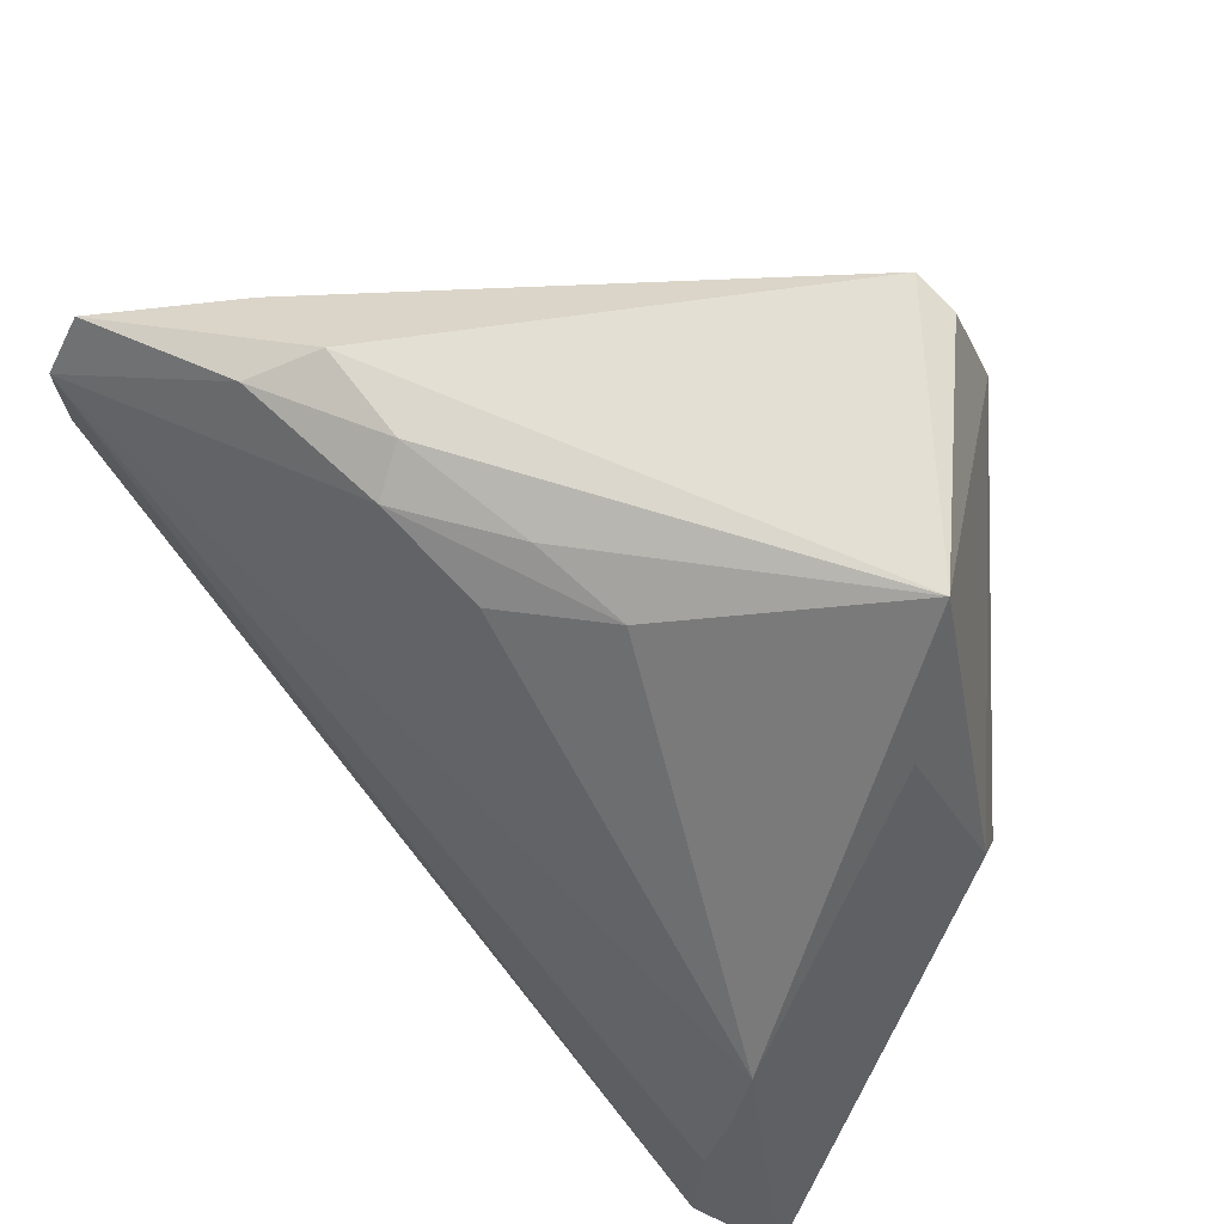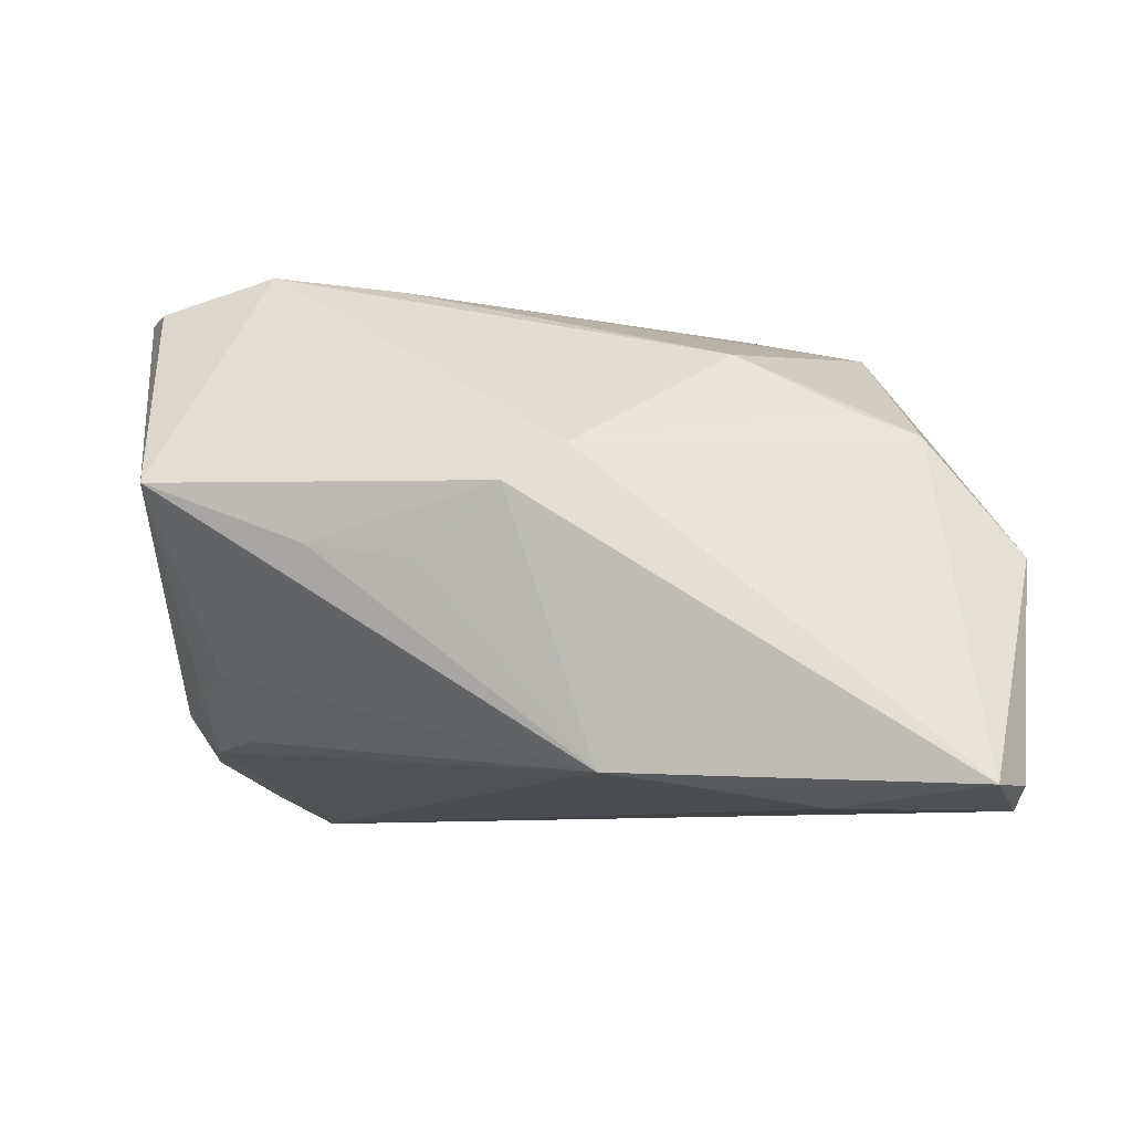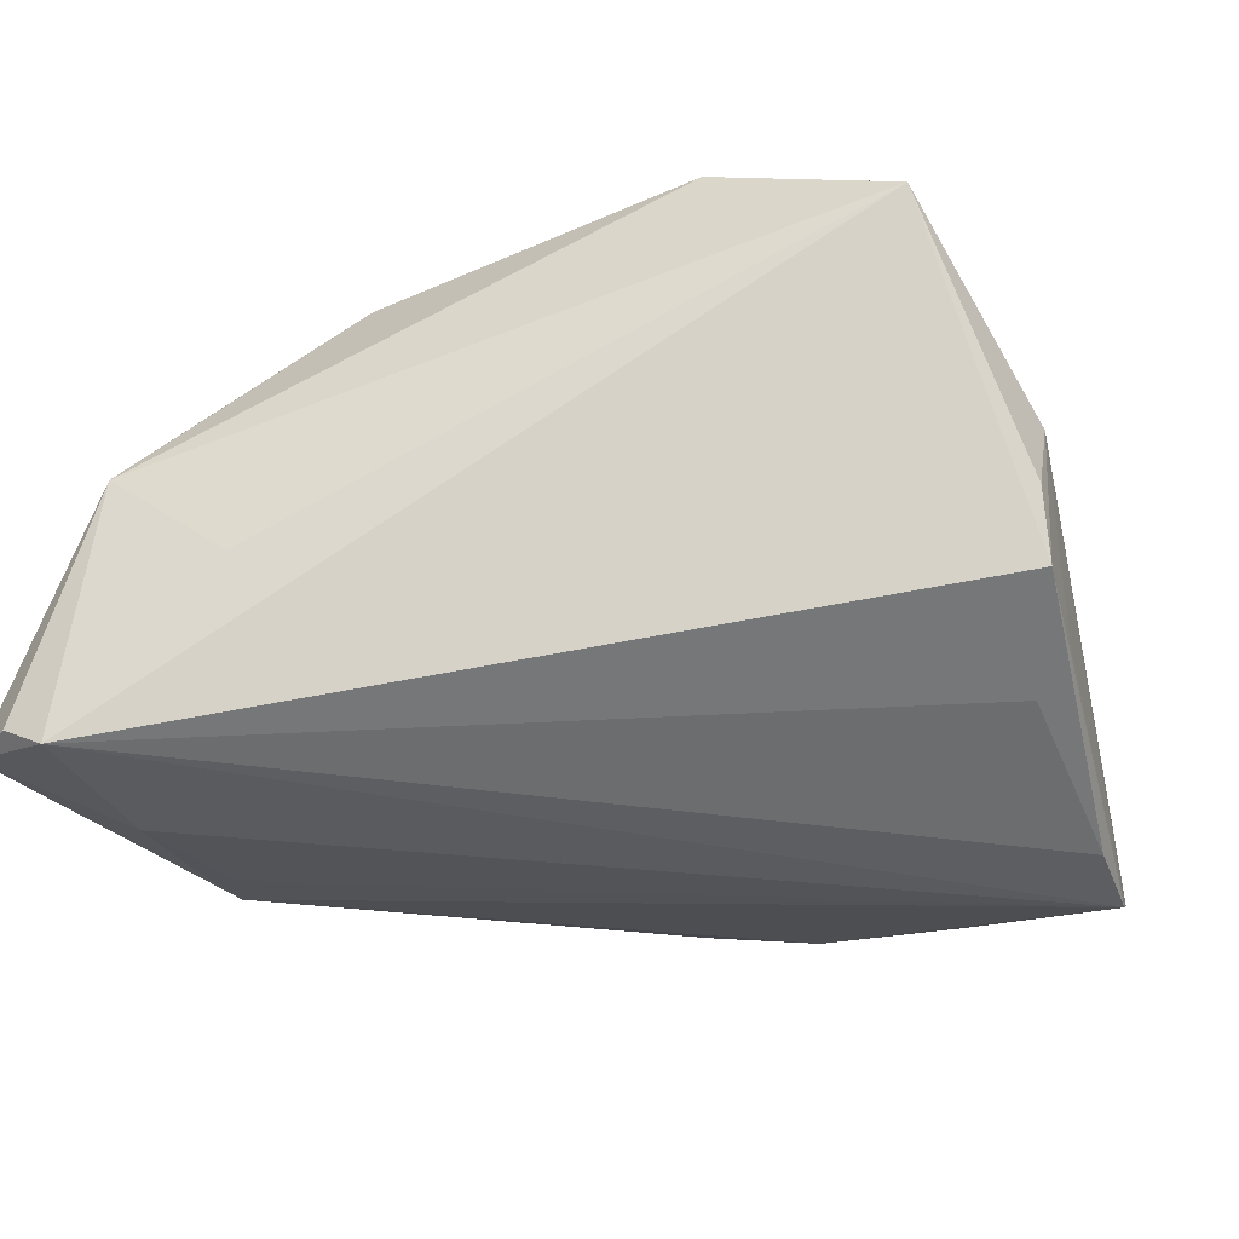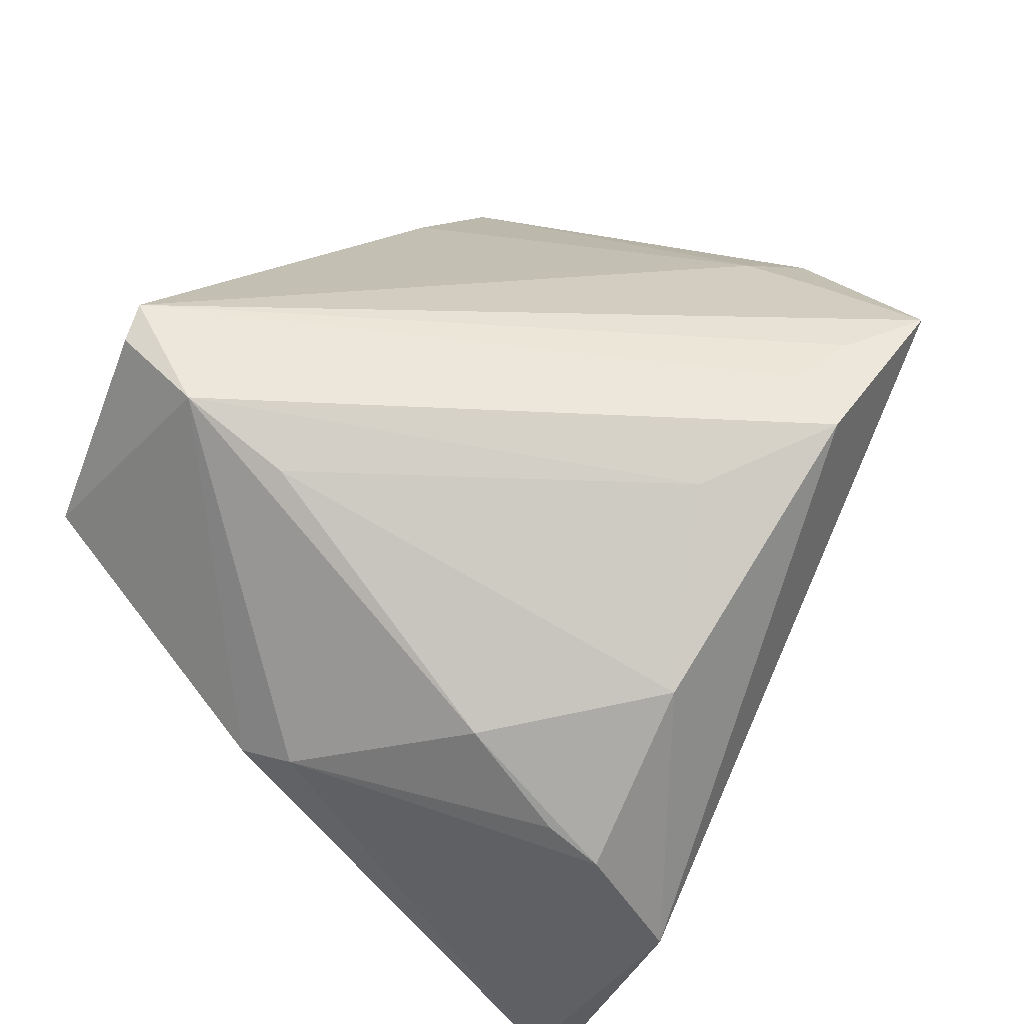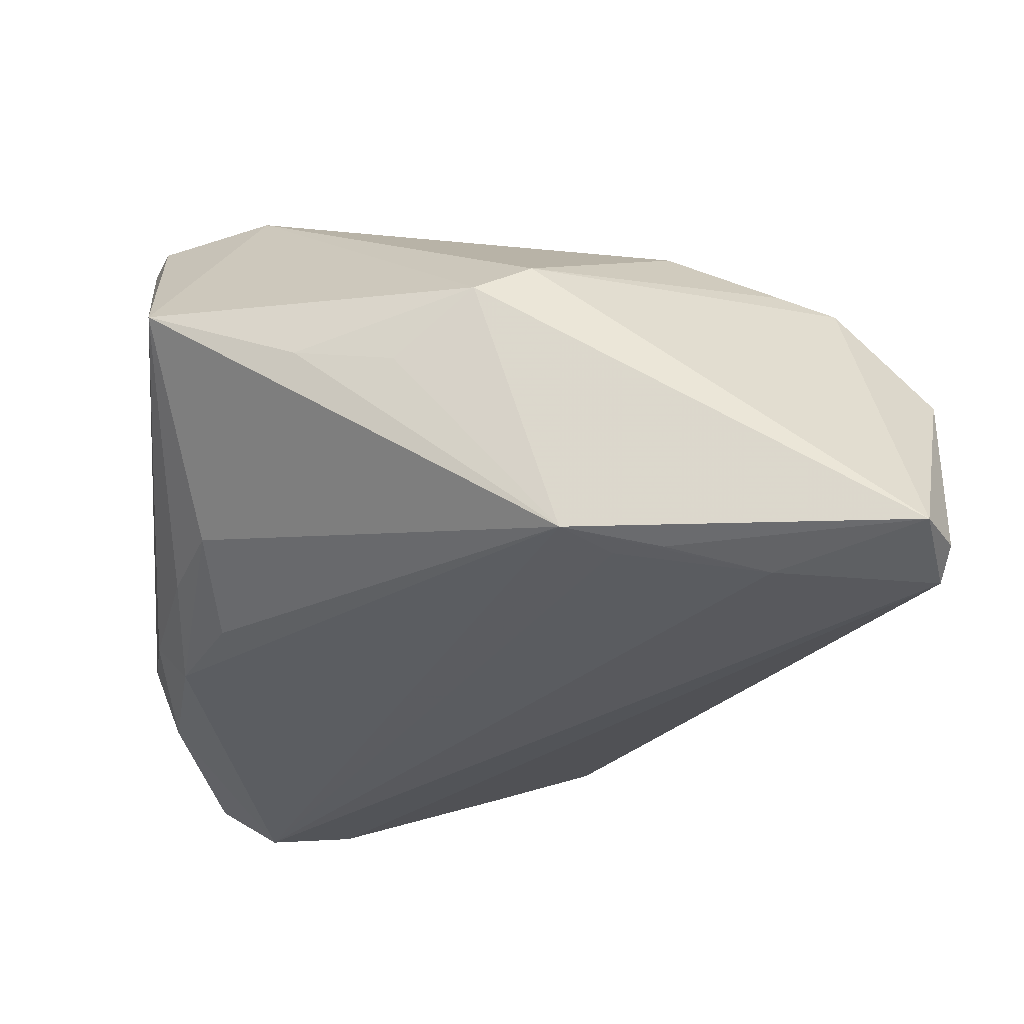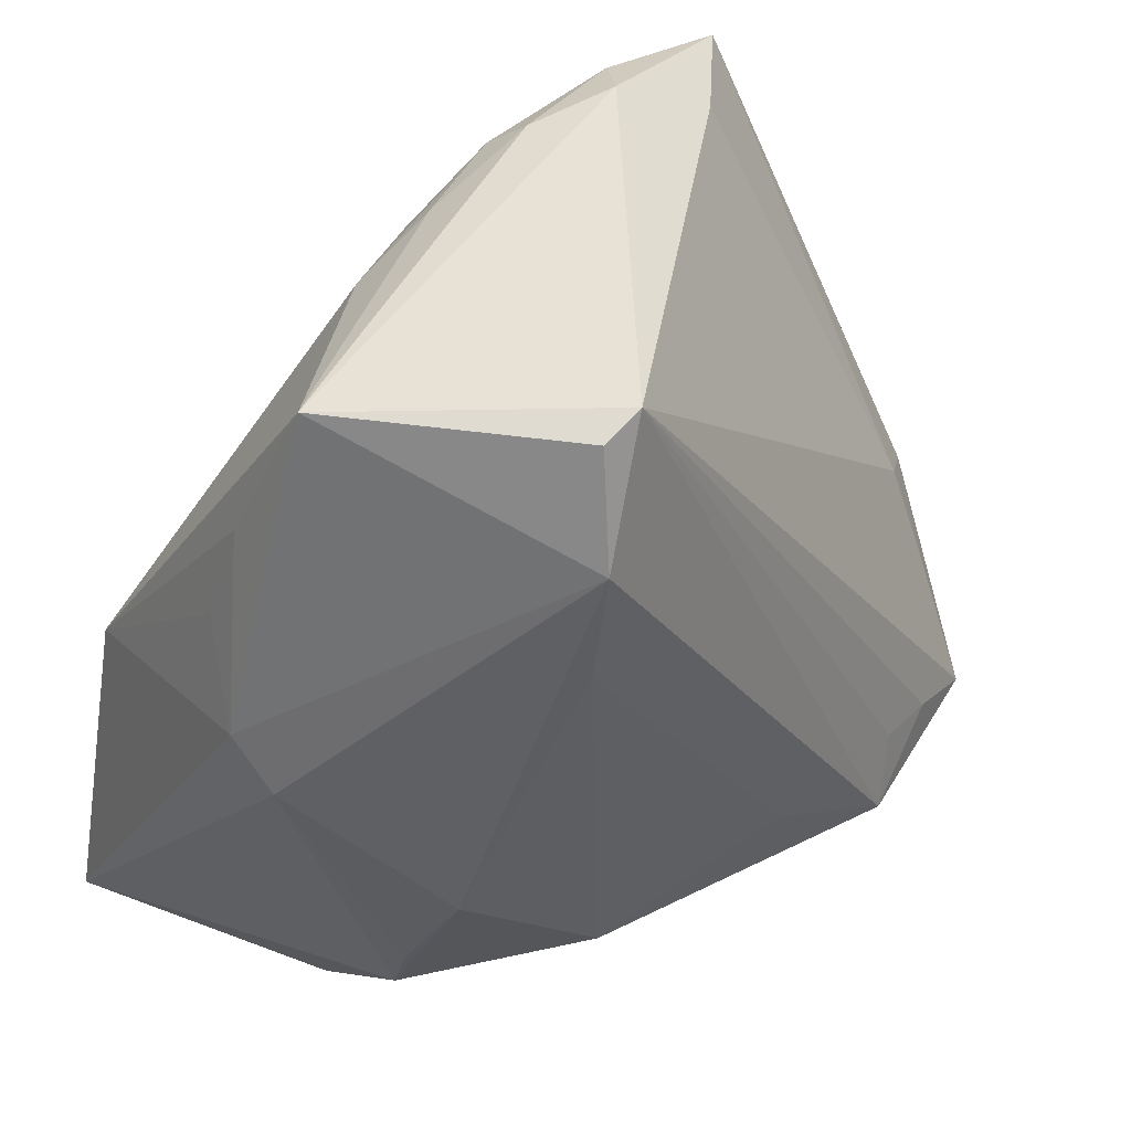
<metadata>
{"format":"obj","ext":"obj","renderer":"f3d","projection":"perspective","resolution":1024,"background":"white","views":[{"elev":63.0,"azim":-136.1,"up":"+Y"},{"elev":-6.9,"azim":-91.8,"up":"+Z"},{"elev":-32.7,"azim":23.1,"up":"+Z"},{"elev":69.4,"azim":-54.1,"up":"+Z"},{"elev":-29.2,"azim":-94.5,"up":"+Z"},{"elev":44.5,"azim":-40.2,"up":"+Y"}]}
</metadata>
<code>
v 0.04599 -0.01661 0.01527
v 0.02184 0.04543 -0.01319
v -0.04093 -0.00174 -0.02345
v 0.009372 0.04075 -0.01925
v -0.03999 0.01655 -0.002245
v -0.003102 0.04153 -0.013
v -0.04826 -0.04009 -0.02484
v 0.01121 0.04446 -0.01483
v -0.01331 0.03816 -0.01187
v 0.008989 -0.02197 0.0305
v -0.01816 0.01872 0.03002
v 0.0455 -0.0308 0.02356
v -0.002111 0.03574 -0.01859
v 0.0465 0.02963 -0.02709
v 0.04704 0.01935 -0.02606
v -0.03114 -0.02956 0.0144
v 0.02626 0.04241 -0.01973
v 0.04526 0.03667 -0.02343
v -0.03185 -0.04685 -0.0008378
v -0.04206 0.001189 0.009334
v 0.0358 -0.02575 0.02678
v 0.05227 -0.01172 0.004697
v 0.05227 -0.01595 -0.004533
v 0.05227 -0.01489 -0.01329
v -0.03105 -0.03623 0.01202
v 0.02756 -0.02318 0.02914
v 0.04579 -0.00661 0.009862
v 0.04664 -0.002082 -0.01954
v -0.02054 -0.04245 -0.009299
v -0.04038 -0.01304 -0.02509
v -0.03821 -0.04358 -0.02718
v -0.03726 0.02767 -0.0003285
v -0.01761 0.03273 0.0316
v -0.03887 -0.02495 -0.02697
v -0.04258 -0.04385 -0.02484
v -0.04372 0.007811 0.005205
v -0.01166 -0.03308 0.0239
v 0.03373 0.03867 -0.01129
v -0.03775 -0.00789 -0.02472
v -0.01522 0.04503 0.02786
v -0.0105 0.04673 0.02762
v 0.05105 -0.004667 -0.01565
v 0.02428 -0.03096 0.0316
v -0.03312 0.0447 0.00637
v -0.0285 -0.0168 0.02111
f 33 43 41
f 33 44 36
f 36 20 33
f 36 3 7
f 7 20 36
f 33 20 45
f 24 15 14
f 18 22 14
f 3 4 14
f 12 24 23
f 23 22 12
f 24 22 23
f 10 43 33
f 37 43 10
f 19 43 37
f 19 29 12
f 12 43 19
f 7 35 19
f 40 44 33
f 33 41 40
f 40 41 44
f 21 43 12
f 12 41 21
f 27 22 18
f 9 3 44
f 44 41 2
f 44 3 32
f 32 36 44
f 28 15 24
f 42 22 24
f 24 14 42
f 42 14 22
f 31 35 7
f 31 14 15
f 15 28 31
f 31 28 24
f 31 24 12
f 12 29 31
f 29 19 31
f 31 19 35
f 11 10 33
f 37 10 11
f 33 45 11
f 11 45 37
f 37 45 25
f 25 19 37
f 25 20 7
f 7 19 25
f 26 41 43
f 43 21 26
f 26 21 41
f 1 41 12
f 1 27 41
f 12 22 1
f 22 27 1
f 38 27 18
f 41 27 38
f 18 2 38
f 38 2 41
f 6 9 44
f 4 9 6
f 13 4 3
f 3 9 13
f 13 9 4
f 17 2 18
f 18 14 17
f 17 14 4
f 3 36 5
f 5 32 3
f 36 32 5
f 34 31 7
f 14 31 34
f 16 45 20
f 20 25 16
f 16 25 45
f 4 6 8
f 8 17 4
f 2 17 8
f 44 2 8
f 8 6 44
f 7 3 30
f 30 34 7
f 3 34 30
f 3 14 39
f 39 34 3
f 14 34 39

</code>
